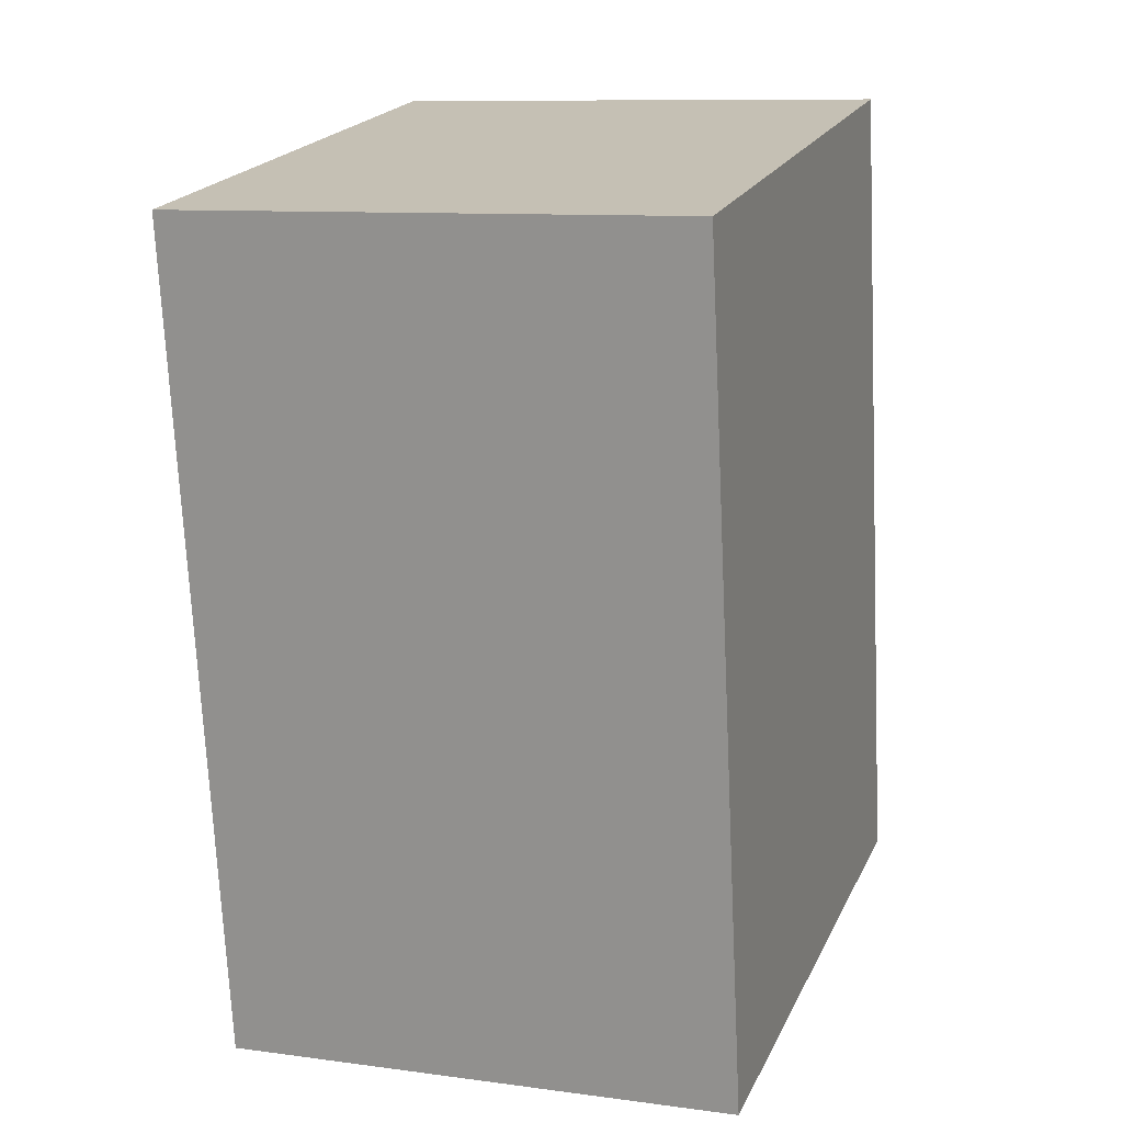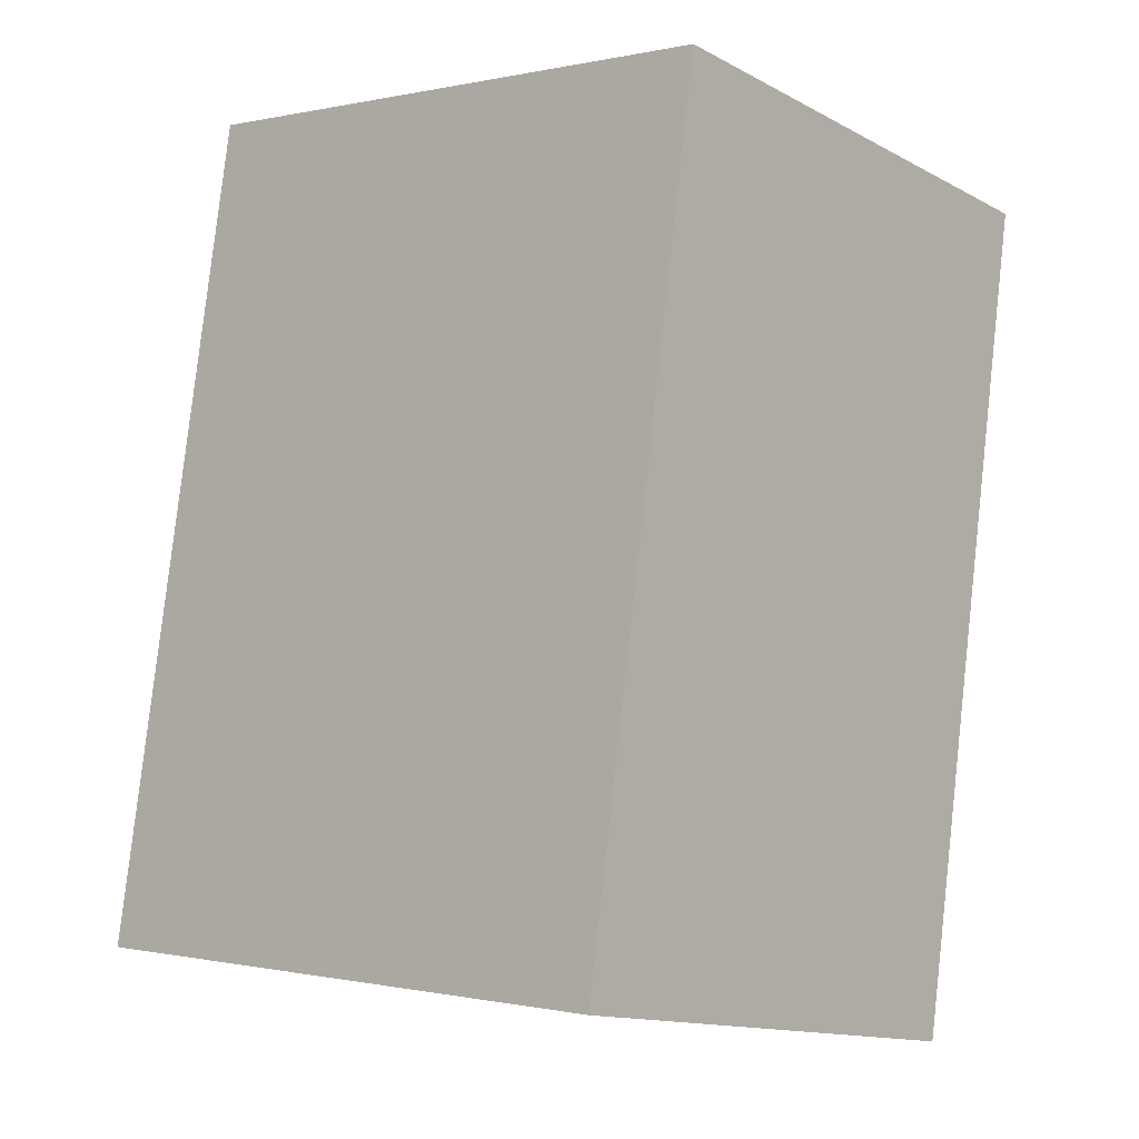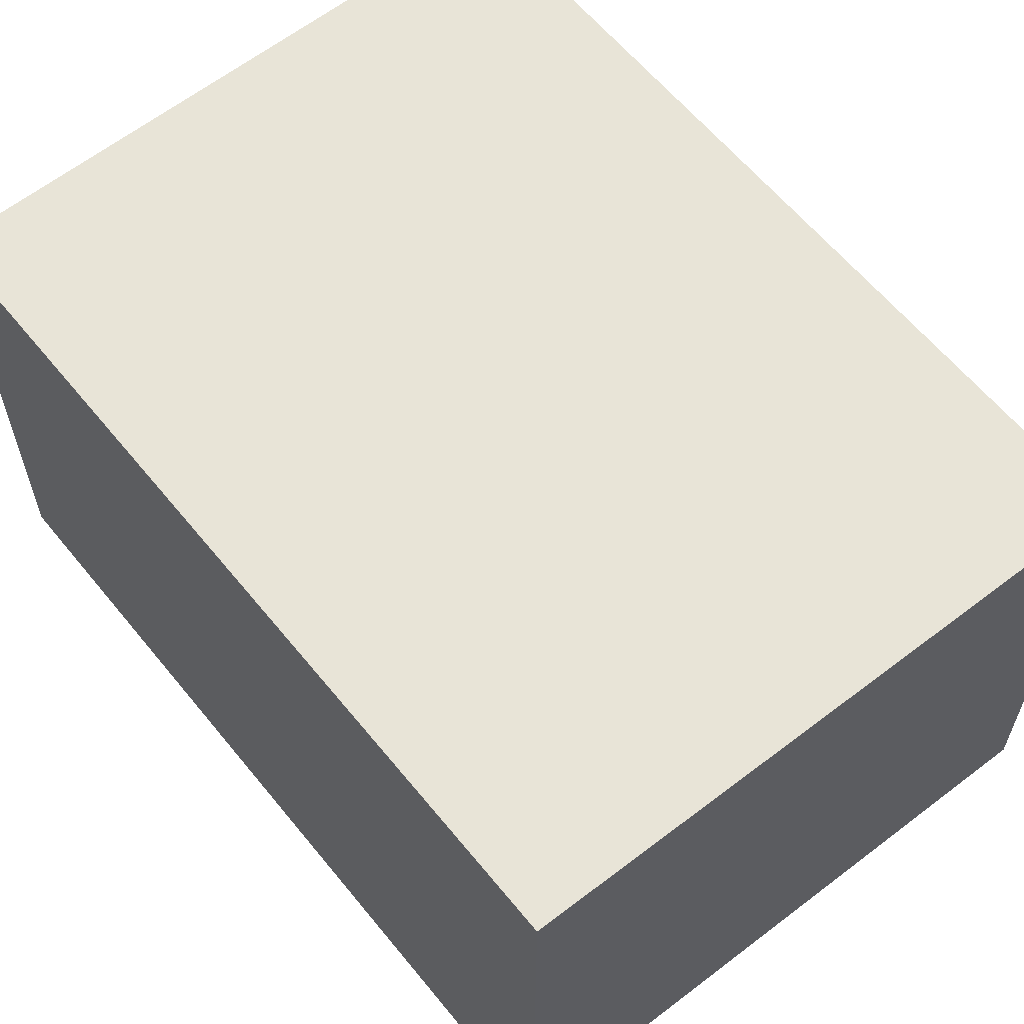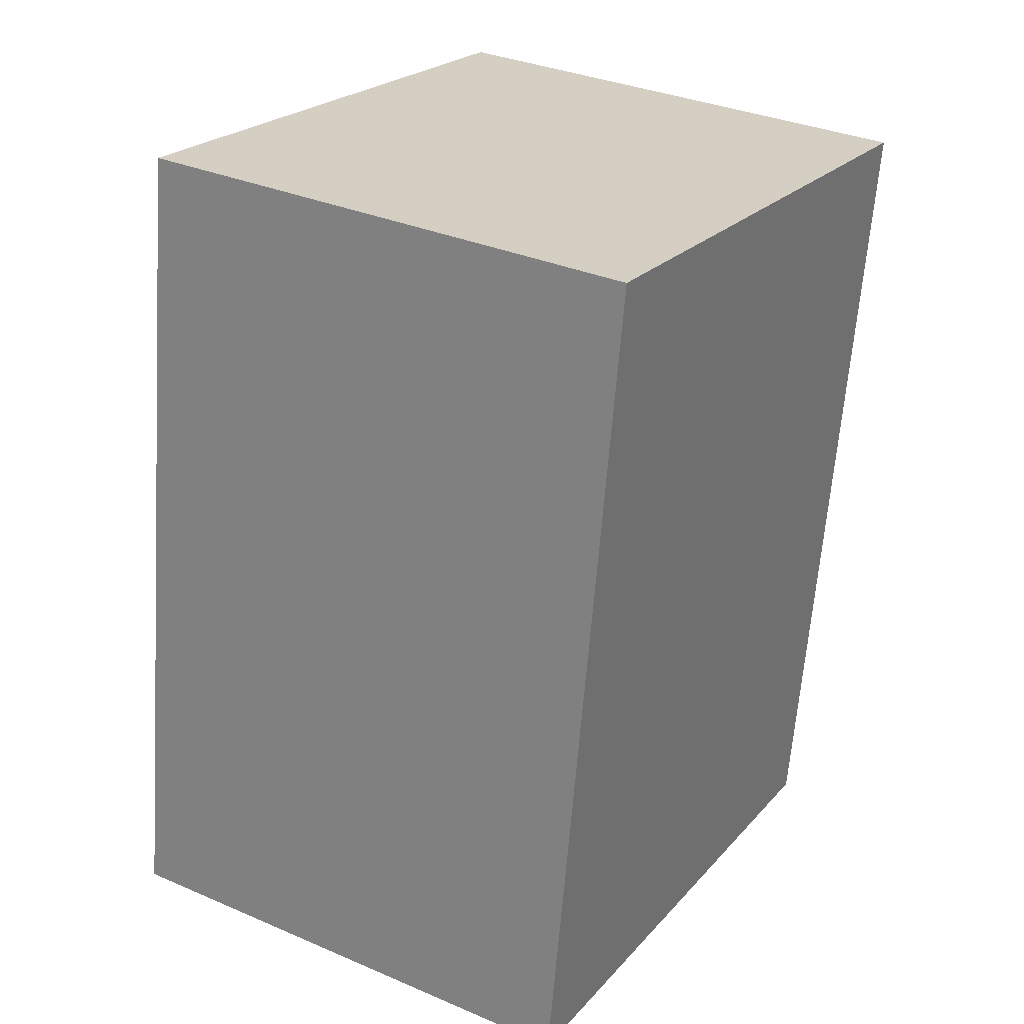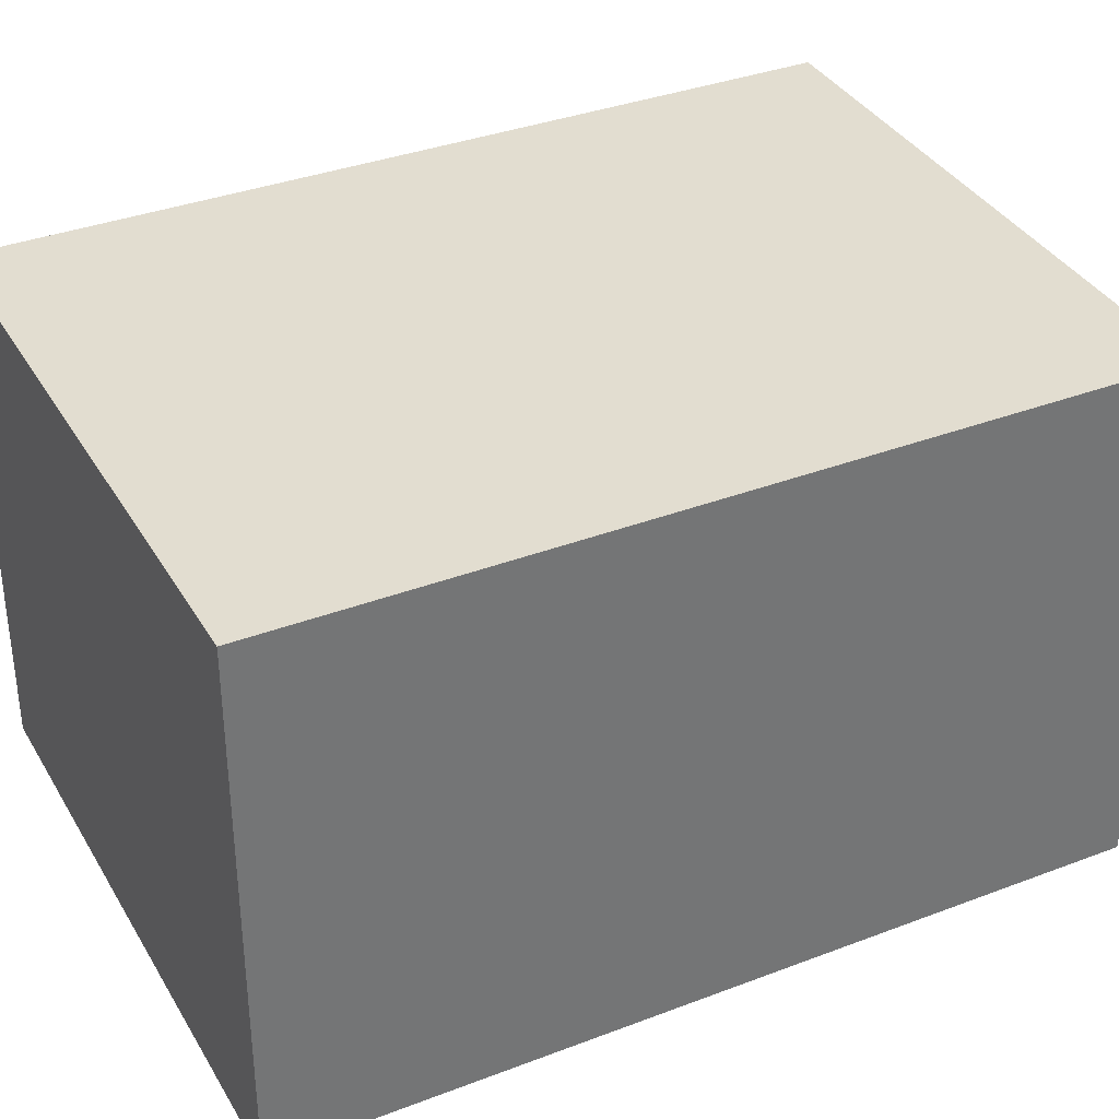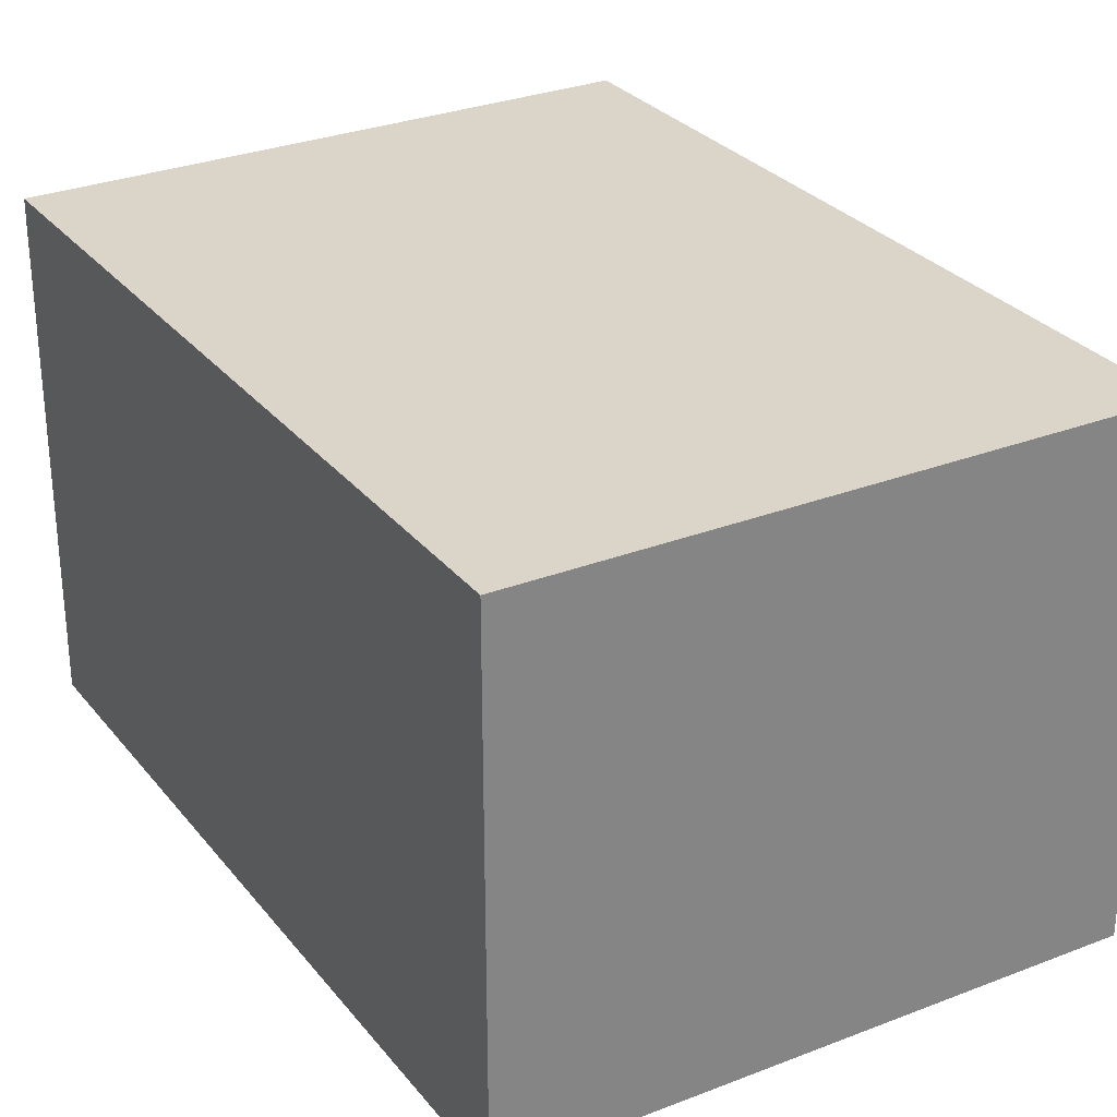
<metadata>
{"format":"obj","ext":"obj","renderer":"f3d","projection":"perspective","resolution":1024,"background":"white","views":[{"elev":10.0,"azim":-70.9,"up":"+Z"},{"elev":-13.9,"azim":-139.1,"up":"+Z"},{"elev":61.3,"azim":-47.4,"up":"+Y"},{"elev":33.5,"azim":120.4,"up":"+Z"},{"elev":35.4,"azim":-125.3,"up":"+Y"},{"elev":29.2,"azim":-39.3,"up":"+Y"}]}
</metadata>
<code>
v  0 2.21 1.353e-16
v  3.136 2.21 -3.151
v  0.523 2.21 -3.546
v  2.601 2.21 0.434
v  0.523 2.171e-16 -3.546
v  0 0 0
v  2.601 -2.657e-17 0.434
v  3.136 1.929e-16 -3.151
g defaultobject
f 1 2 3
f 2 1 4
f 5 1 3
f 1 5 6
f 6 4 1
f 4 6 7
f 7 2 4
f 2 7 8
f 8 3 2
f 3 8 5
f 8 6 5
f 6 8 7

</code>
